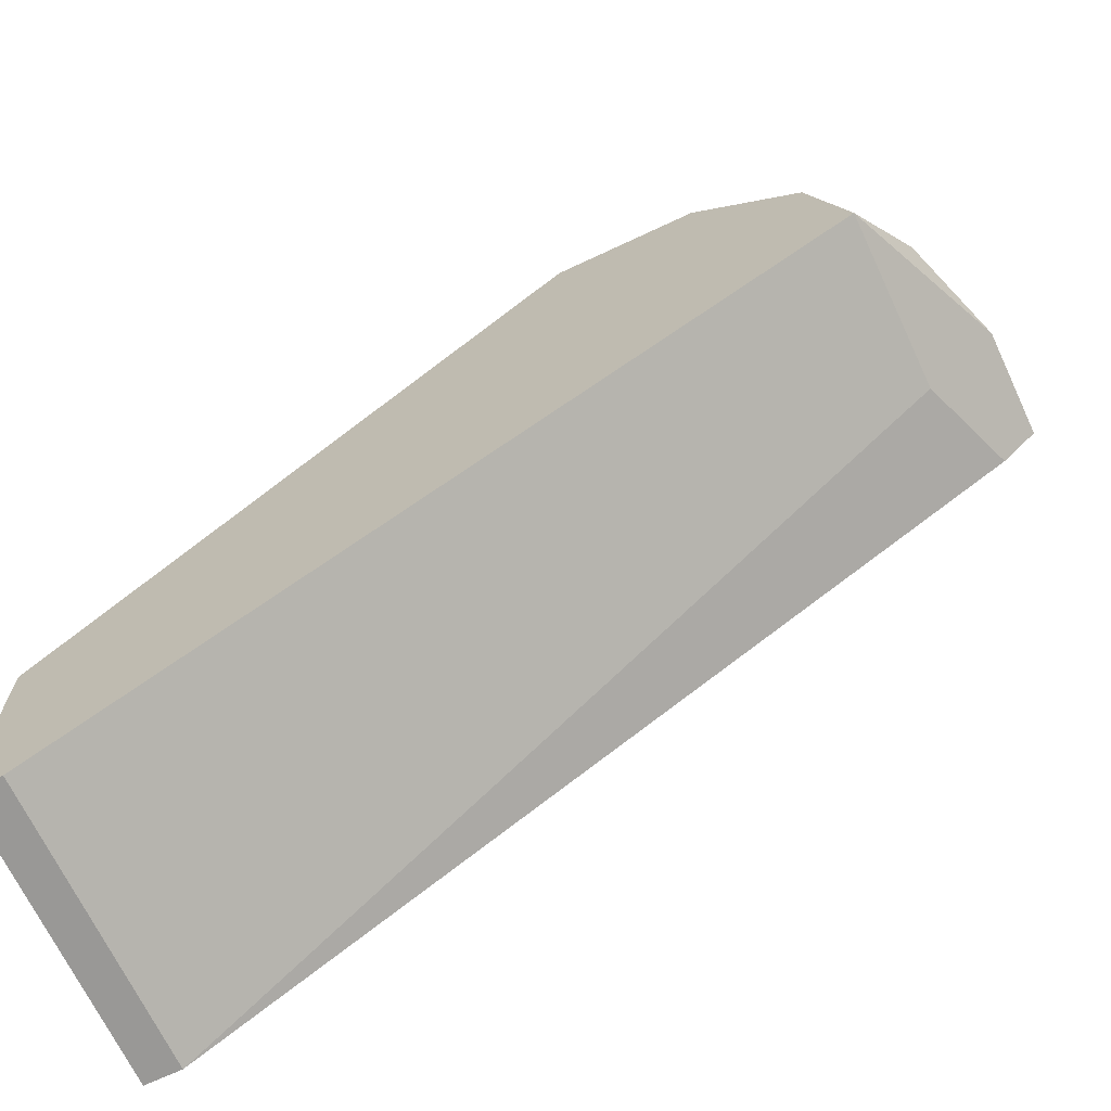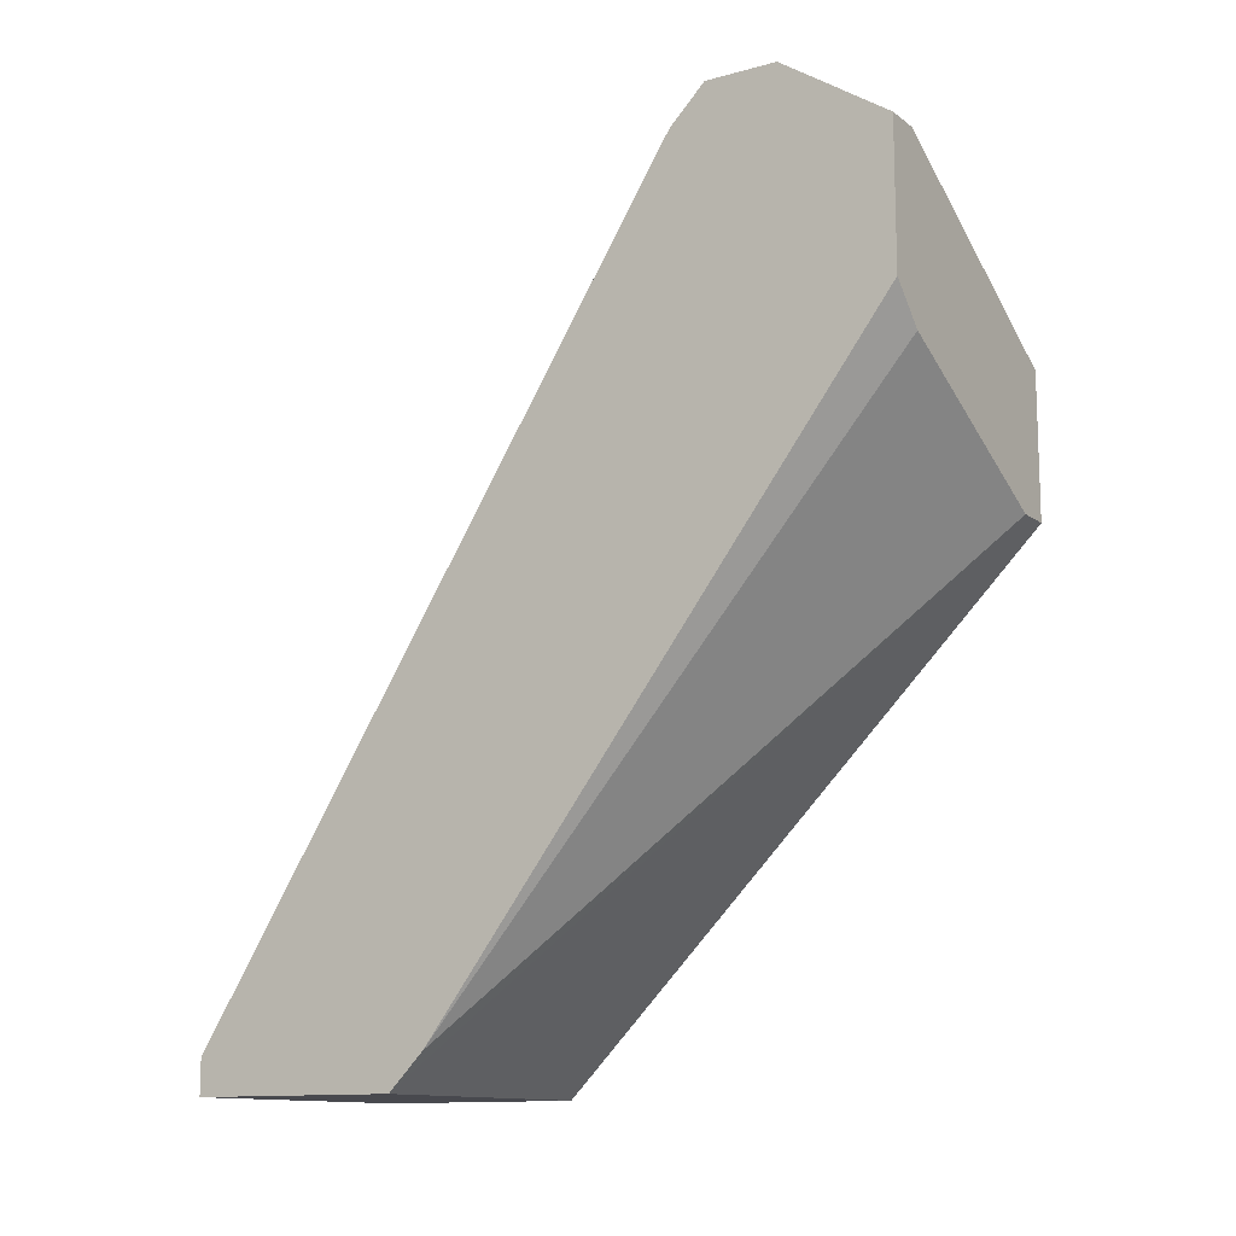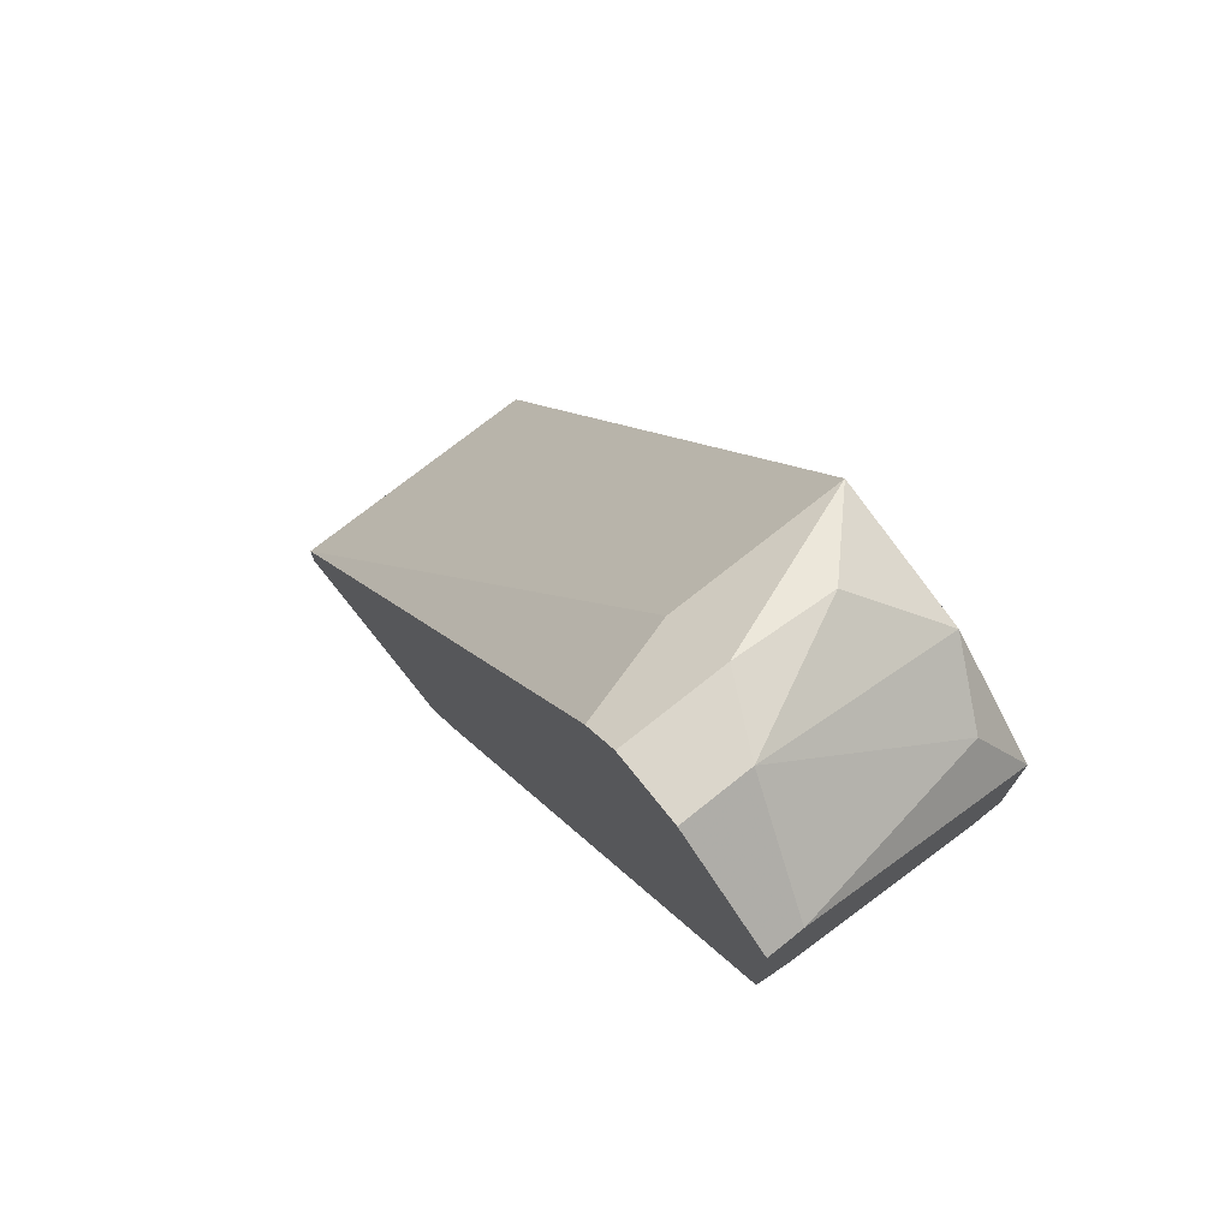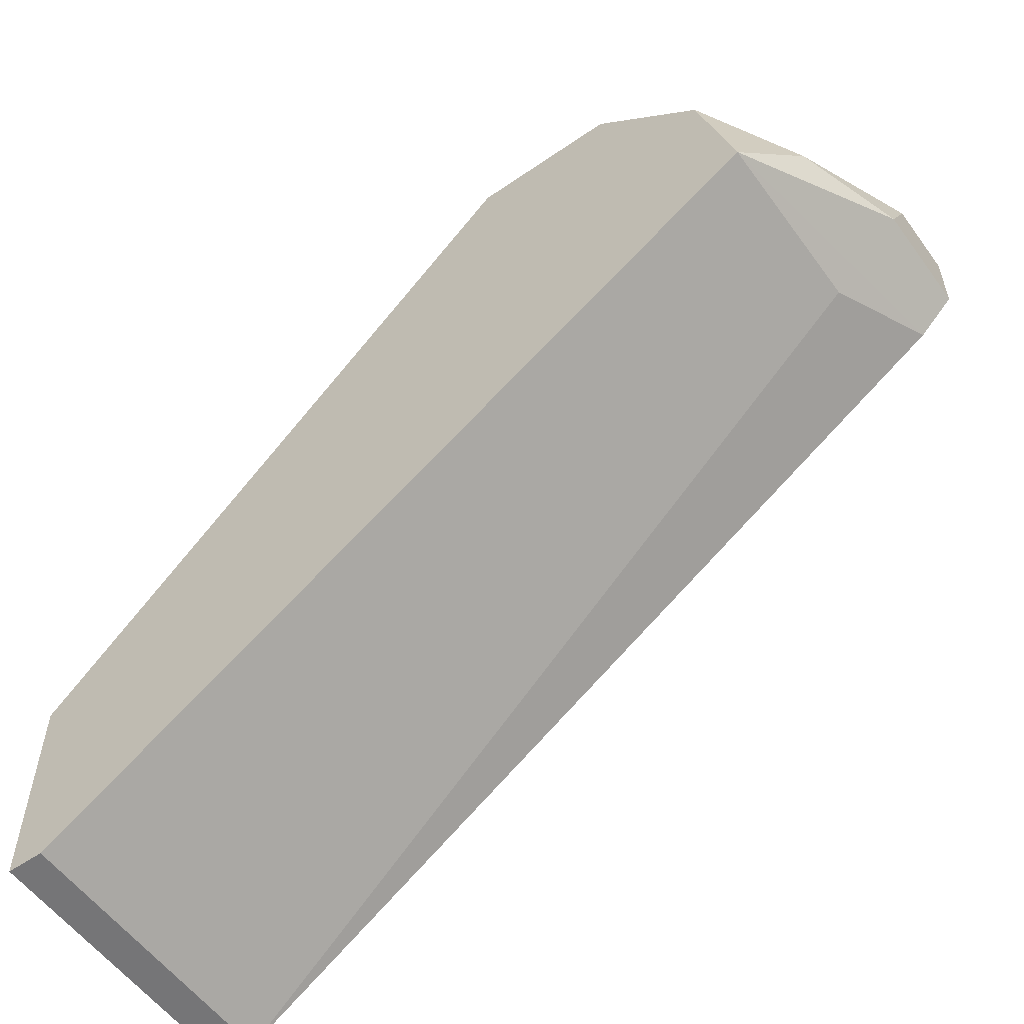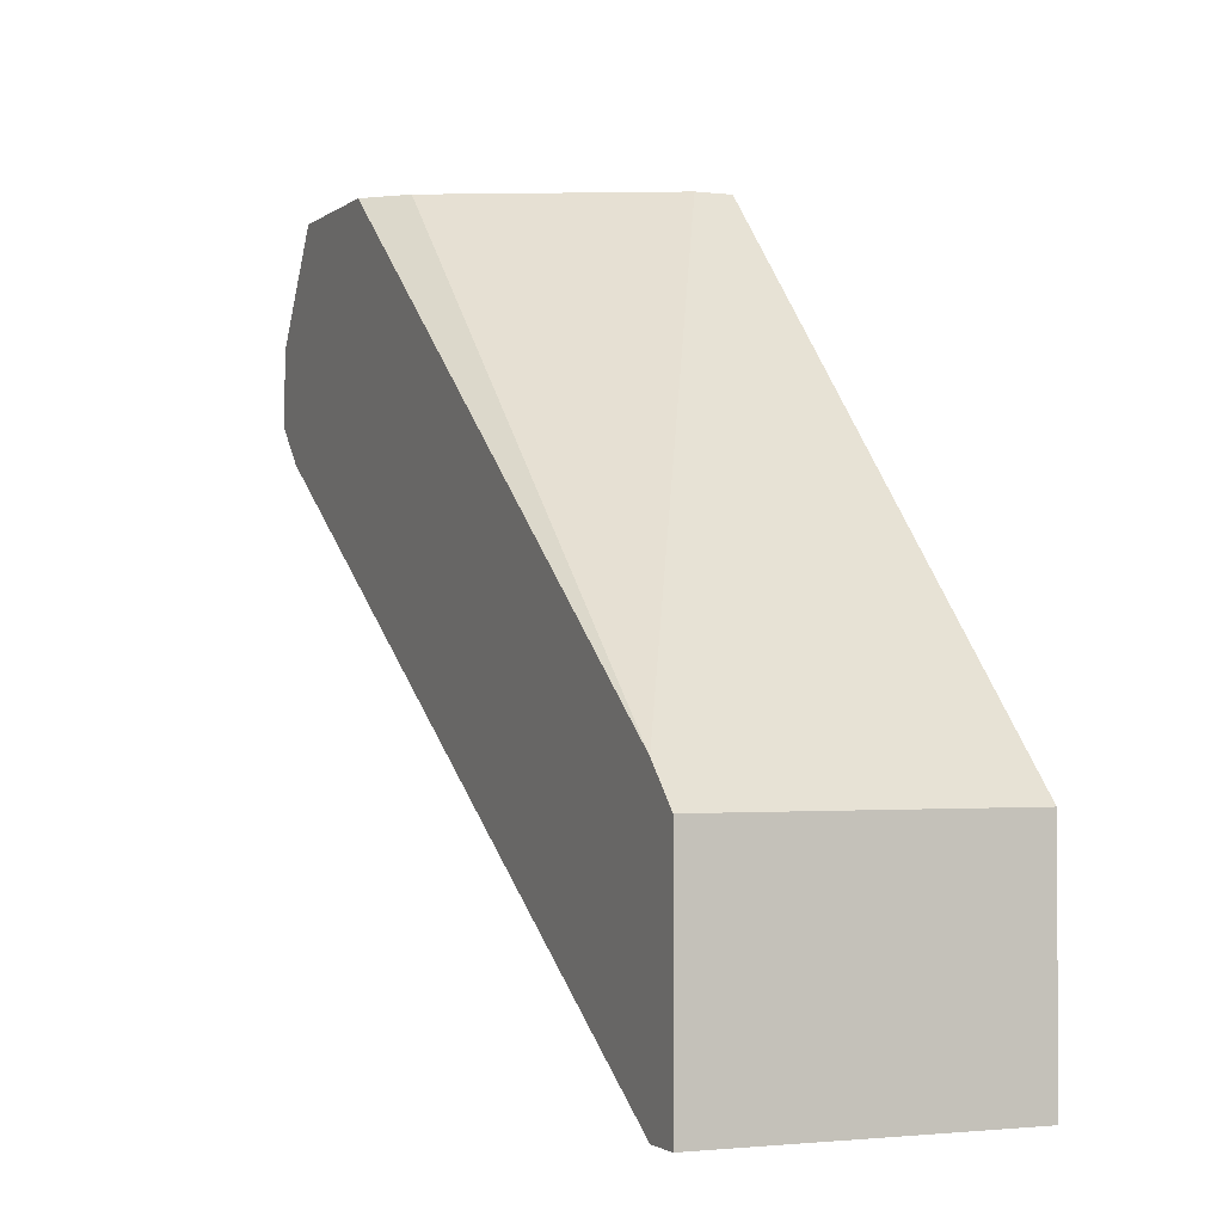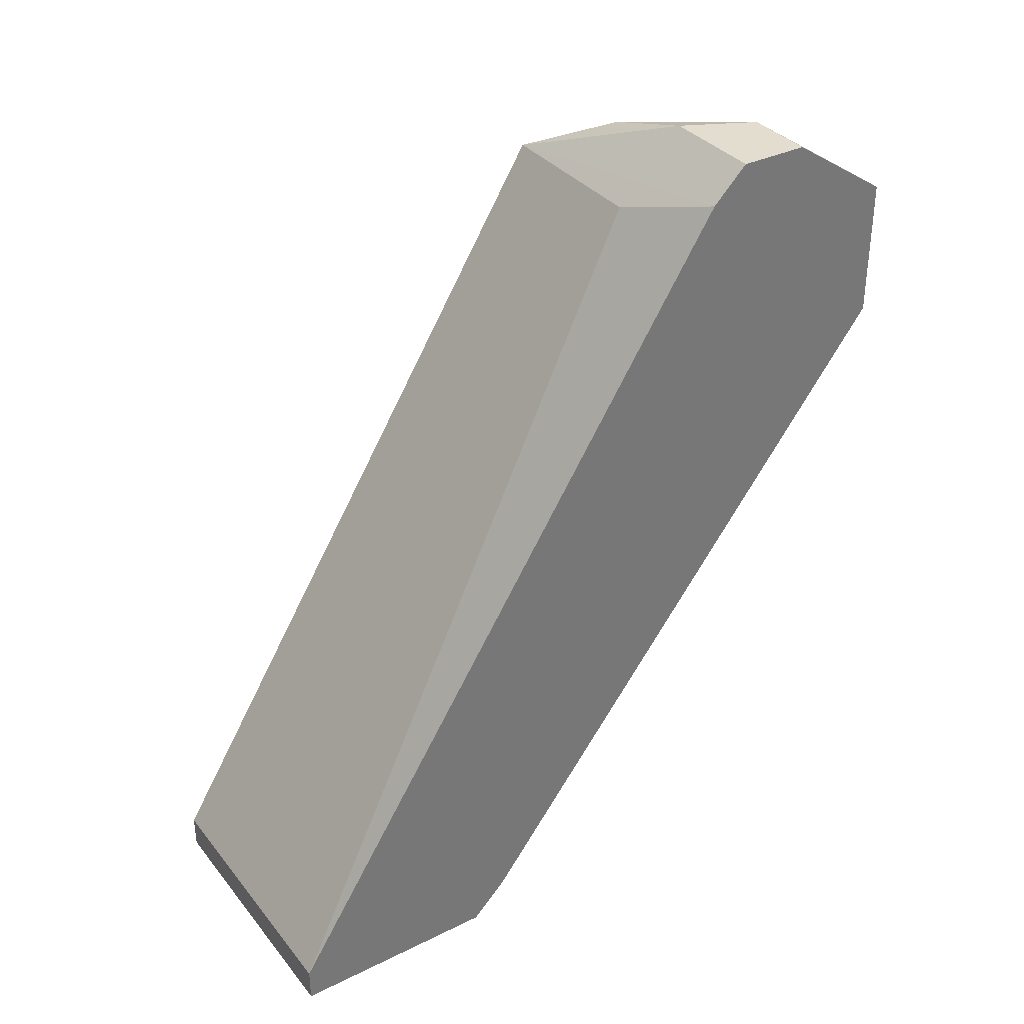
<metadata>
{"format":"obj","ext":"obj","renderer":"f3d","projection":"perspective","resolution":1024,"background":"white","views":[{"elev":-68.6,"azim":115.2,"up":"+Z"},{"elev":-12.6,"azim":-57.8,"up":"+Y"},{"elev":73.5,"azim":-38.6,"up":"+Y"},{"elev":-56.6,"azim":125.7,"up":"+Z"},{"elev":-1.8,"azim":-23.4,"up":"+Z"},{"elev":35.0,"azim":-123.2,"up":"+Y"}]}
</metadata>
<code>
v 0.004412 0.01905 -0.005287
v 0.00368 0.01392 -0.003088
v 0.00368 0.01758 -0.003088
v 0.008073 0.01612 -0.003821
v 0.008073 0.01172 -0.003088
v 0.007341 0.01831 -0.00675
v 0.005145 0.01905 -0.00675
v 0.005145 0.01758 -0.008215
v 0.002946 0.01465 -0.003088
v 0.002946 0.01905 -0.00675
v 0.002946 0.01905 -0.005287
v 0.002946 0.001465 -0.01774
v 0.002946 0.001465 -0.01334
v 0.002946 0.002198 -0.01774
v 0.002946 0.002198 -0.01261
v 0.002946 0.01758 -0.003088
v 0.002946 0.01831 -0.007484
v 0.008806 0.01465 -0.003088
v 0.008806 0.001465 -0.01774
v 0.008806 0.001465 -0.01334
v 0.008806 0.01172 -0.003088
v 0.008806 0.002198 -0.01774
v 0.008806 0.01758 -0.008215
v 0.008806 0.01685 -0.005287
f 1 3 4
f 16 3 1
f 24 1 4
f 1 6 7
f 1 24 6
f 10 1 7
f 1 10 11
f 16 1 11
f 5 9 2
f 5 2 15
f 2 9 15
f 3 18 4
f 3 16 5
f 3 5 18
f 18 24 4
f 5 16 9
f 13 5 15
f 5 13 20
f 18 5 21
f 5 20 21
f 6 23 7
f 24 23 6
f 17 10 7
f 23 17 7
f 14 17 8
f 23 14 8
f 17 23 8
f 9 13 15
f 16 13 9
f 10 16 11
f 17 16 10
f 13 14 12
f 20 13 12
f 14 22 12
f 20 12 19
f 12 22 19
f 13 16 14
f 14 16 17
f 23 22 14
f 20 18 21
f 20 23 18
f 18 23 24
f 22 20 19
f 22 23 20

</code>
